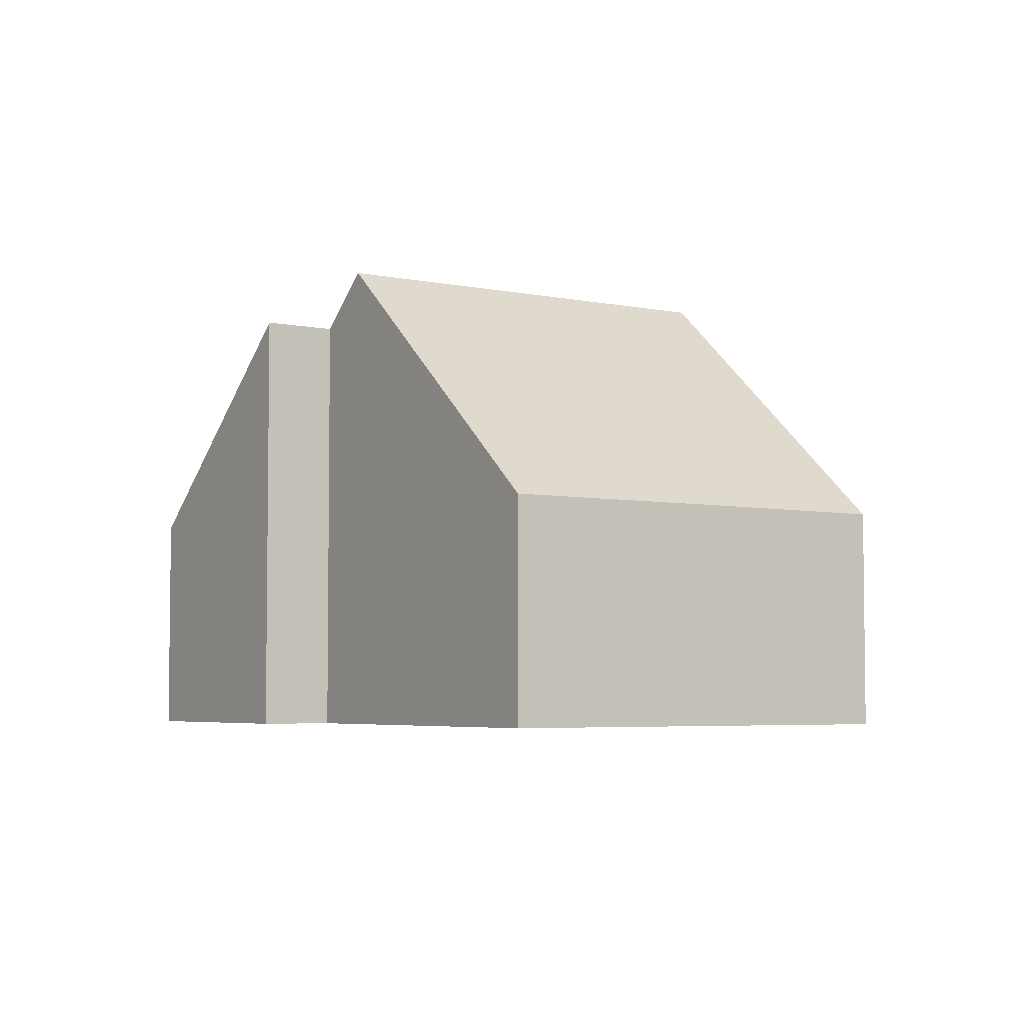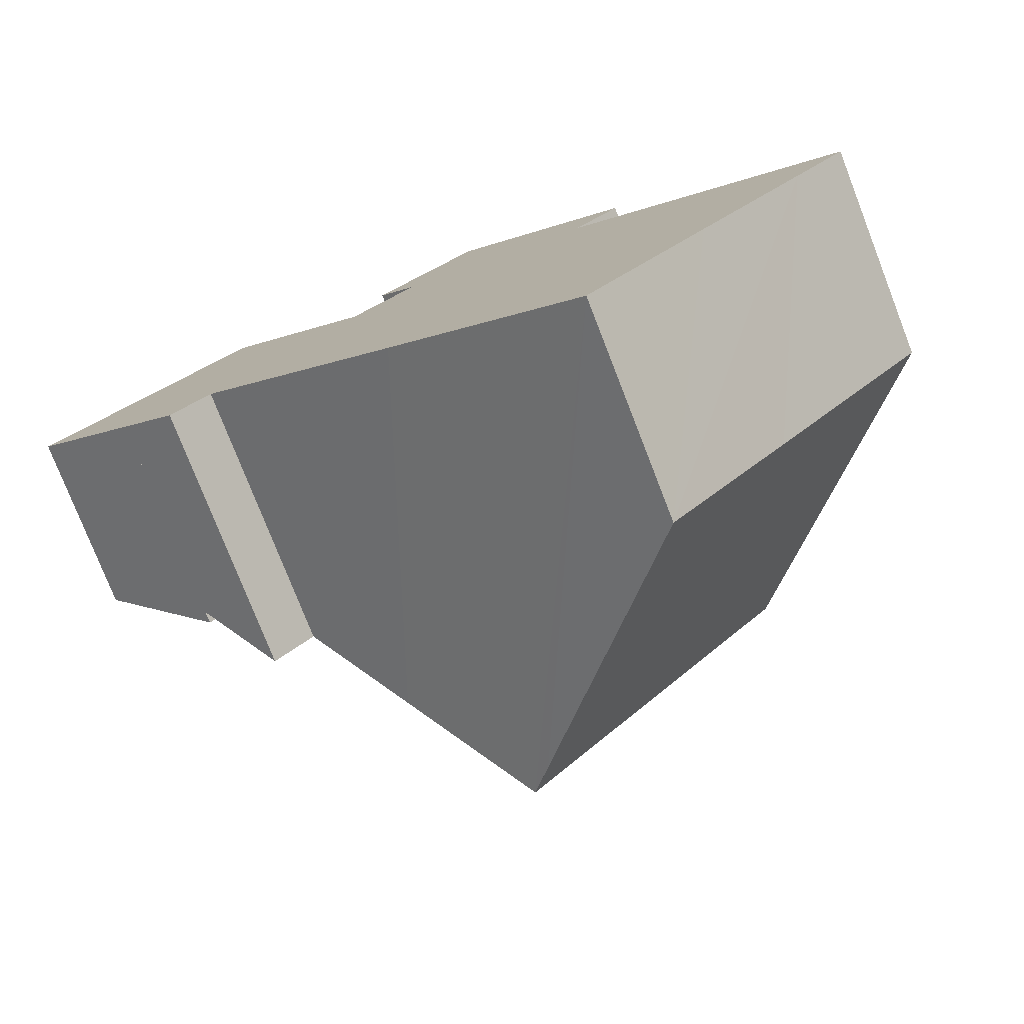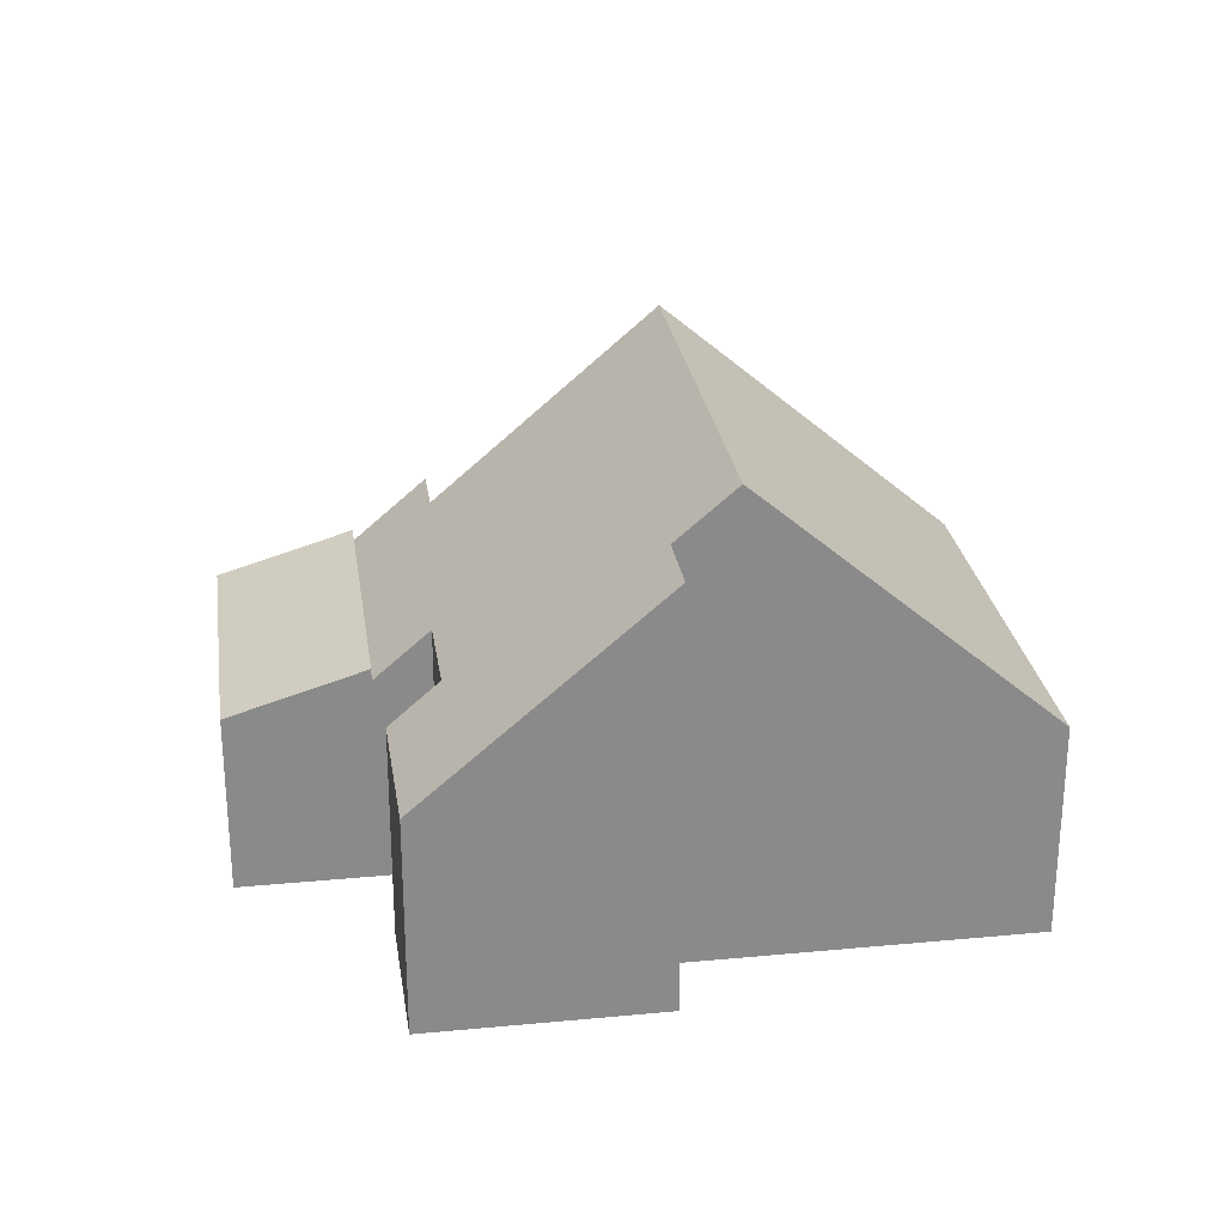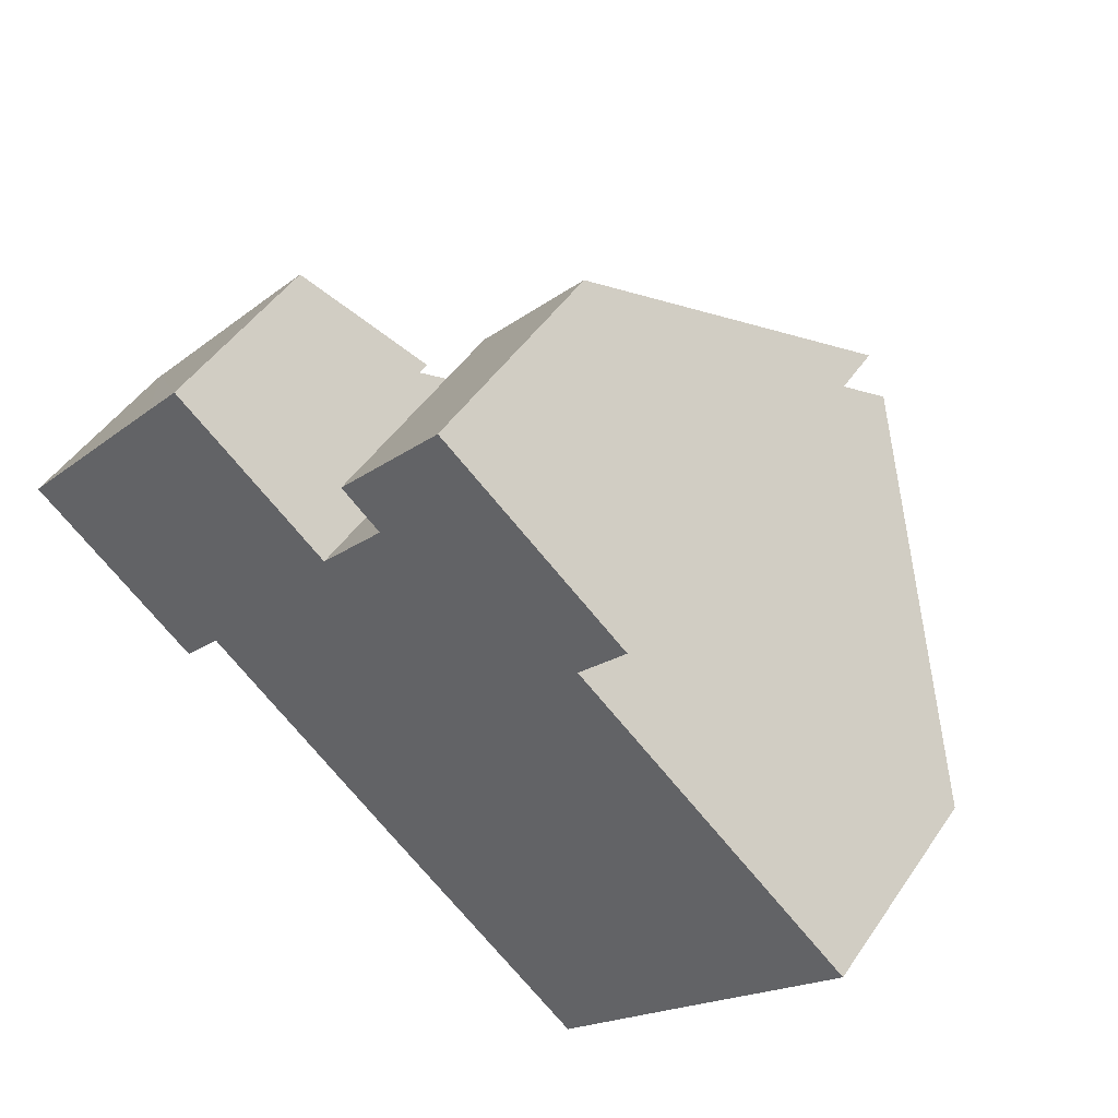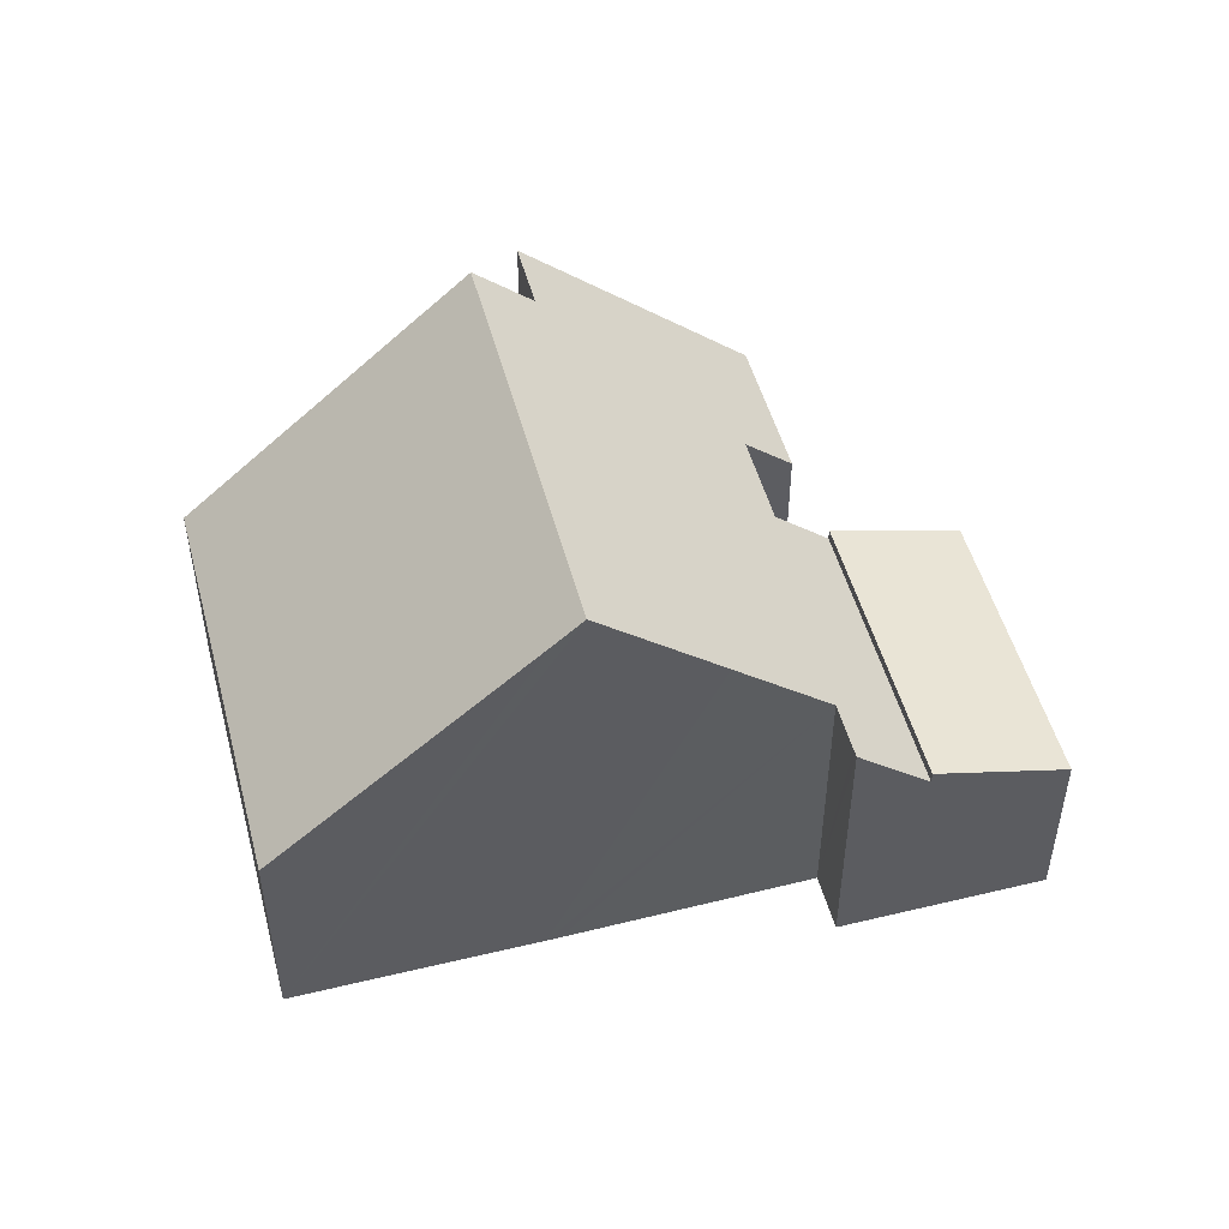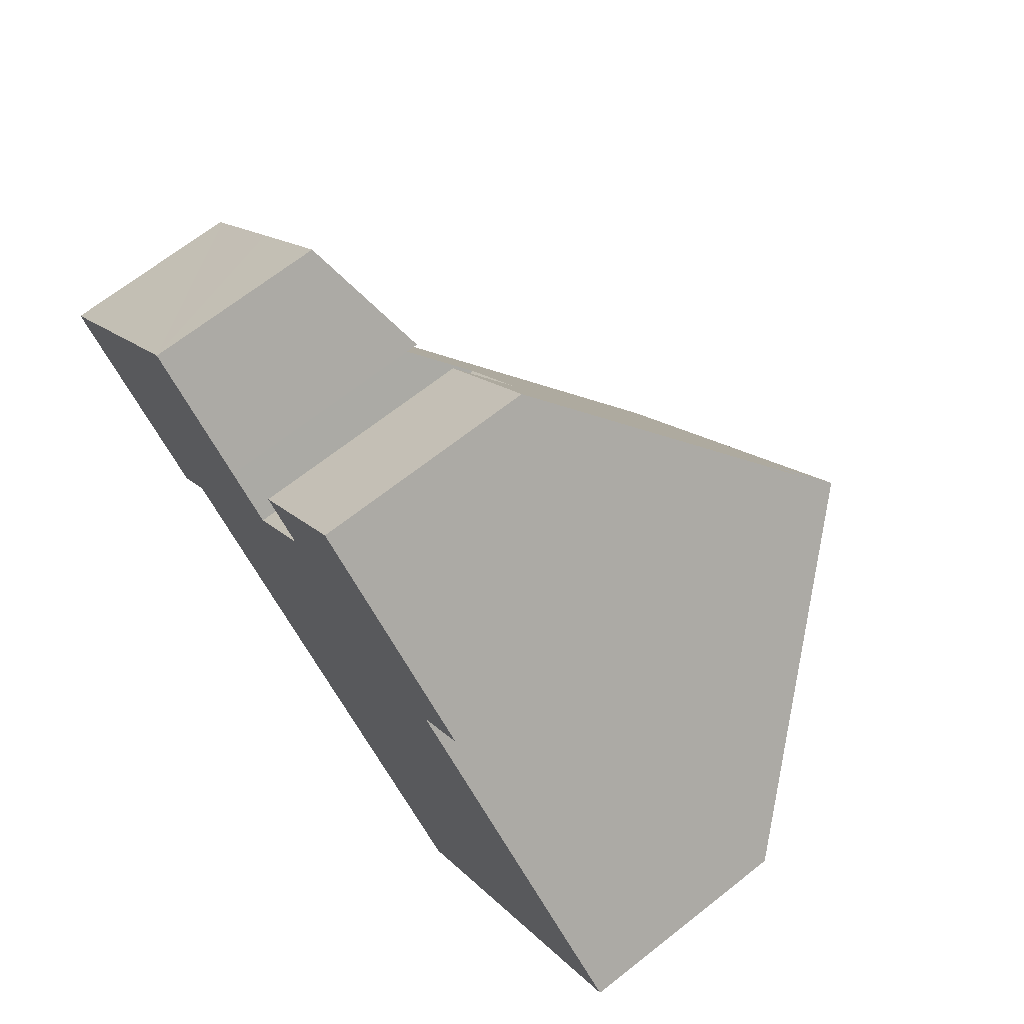
<metadata>
{"format":"obj","ext":"obj","renderer":"f3d","projection":"perspective","resolution":1024,"background":"white","views":[{"elev":-4.7,"azim":97.0,"up":"+Y"},{"elev":-77.4,"azim":21.3,"up":"+Z"},{"elev":26.9,"azim":32.4,"up":"+Y"},{"elev":47.6,"azim":32.5,"up":"+Z"},{"elev":50.4,"azim":-154.1,"up":"+Y"},{"elev":68.5,"azim":51.8,"up":"+Z"}]}
</metadata>
<code>
v  12.05 9.414 0.367
v  12.19 8.395 2.37
v  13.1 9.414 1.587
v  9.542 4.362 6.569
v  13.14 8.396 3.468
v  7.487 9.414 -4.935
v  8.222 5.201 3.521
v  6.934 5.198 2.031
v  6.075 4.233 2.774
v  5.554 7.231 -3.241
v  4.042 5.524 -1.916
v  2.118 4.233 -1.821
v  3.376 5.521 -2.684
v  3.239 5.488 -2.784
v  3.268 5.521 -2.809
v  7.537 4.345 4.272
v  7.471 4.344 4.196
v  17.65 4.318 -2.331
v  16.59 4.319 -3.558
v  14.44 4.323 -6.046
v  12.04 4.318 -8.848
v  10.61 5.918 -7.621
v  8.155 8.662 -5.517
v  7.957 8.884 -5.347
v  8.222 -2.156e-16 3.521
v  6.934 -1.244e-16 2.031
v  7.471 -2.569e-16 4.196
v  9.542 -4.022e-16 6.569
v  7.537 -2.616e-16 4.272
v  2.118 1.115e-16 -1.821
v  6.075 -1.699e-16 2.774
v  12.04 5.418e-16 -8.848
v  10.61 4.667e-16 -7.621
v  8.155 3.378e-16 -5.517
v  7.957 3.274e-16 -5.347
v  7.487 3.022e-16 -4.935
v  5.554 1.985e-16 -3.241
v  4.042 1.173e-16 -1.916
v  3.268 1.72e-16 -2.809
v  3.239 1.705e-16 -2.784
v  13.14 -2.124e-16 3.468
v  12.19 -1.451e-16 2.37
v  17.65 1.427e-16 -2.331
v  13.1 -9.718e-17 1.587
v  16.59 2.179e-16 -3.558
v  14.44 3.702e-16 -6.046
v  3.376 1.643e-16 -2.684
v  2.04 4.446 -1.754
v  6.075 4.477 2.774
v  2.118 4.477 -1.821
v  0.264 3.745 -0.227
v  0.013 3.646 -0.011
v  3.961 3.641 4.602
v  0.107 3.641 0.124
v  0 3.641 2.229e-16
v  2.04 3.64 2.374
v  3.28 3.64 3.816
v  3.961 -2.818e-16 4.602
v  3.28 -2.337e-16 3.816
v  2.04 -1.454e-16 2.374
v  0 0 0
v  0.107 -7.593e-18 0.124
v  0.013 6.736e-19 -0.011
v  2.04 1.074e-16 -1.754
v  0.264 1.39e-17 -0.227
g defaultobject
f 1 2 3
f 2 4 5
f 4 2 1
f 4 1 6
f 4 6 7
f 7 6 8
f 8 6 9
f 9 6 10
f 9 10 11
f 9 11 12
f 12 11 13
f 12 13 14
f 14 13 15
f 7 16 4
f 16 7 17
f 18 1 3
f 1 18 19
f 1 19 6
f 6 19 20
f 6 20 21
f 6 21 22
f 6 22 23
f 6 23 24
f 8 25 7
f 25 8 26
f 27 16 17
f 16 27 4
f 4 27 28
f 28 27 29
f 30 9 12
f 9 30 31
f 25 17 7
f 17 25 27
f 32 22 21
f 22 32 23
f 23 32 24
f 24 32 6
f 6 32 10
f 10 32 33
f 10 33 34
f 10 34 11
f 11 34 35
f 11 35 36
f 11 36 37
f 11 37 38
f 39 14 15
f 14 39 12
f 12 39 30
f 30 39 40
f 4 41 5
f 41 4 28
f 2 18 3
f 18 2 42
f 18 42 43
f 43 42 44
f 9 26 8
f 26 9 31
f 41 2 5
f 2 41 42
f 43 19 18
f 19 43 20
f 20 43 45
f 20 45 21
f 21 45 46
f 21 46 32
f 38 13 11
f 13 38 15
f 15 38 39
f 39 38 47
f 40 31 30
f 31 40 39
f 31 39 47
f 31 47 38
f 31 38 37
f 31 37 26
f 26 37 36
f 26 36 25
f 32 42 33
f 42 32 44
f 44 32 46
f 44 46 43
f 43 46 45
f 25 29 27
f 29 25 28
f 28 25 36
f 28 36 35
f 28 35 34
f 28 34 42
f 28 42 41
f 42 34 33
f 48 49 50
f 49 48 51
f 49 51 52
f 49 52 53
f 53 52 54
f 54 52 55
f 53 54 56
f 53 56 57
f 57 58 53
f 58 57 56
f 58 56 54
f 58 54 59
f 59 54 60
f 60 54 55
f 60 55 61
f 60 61 62
f 53 31 49
f 31 53 58
f 31 50 49
f 50 31 30
f 30 48 50
f 48 30 51
f 51 30 52
f 52 30 55
f 55 30 63
f 55 63 61
f 63 30 64
f 63 64 65
f 61 63 62
f 59 31 58
f 31 59 30
f 30 59 60
f 30 60 62
f 30 62 63
f 30 63 65
f 30 65 64

</code>
